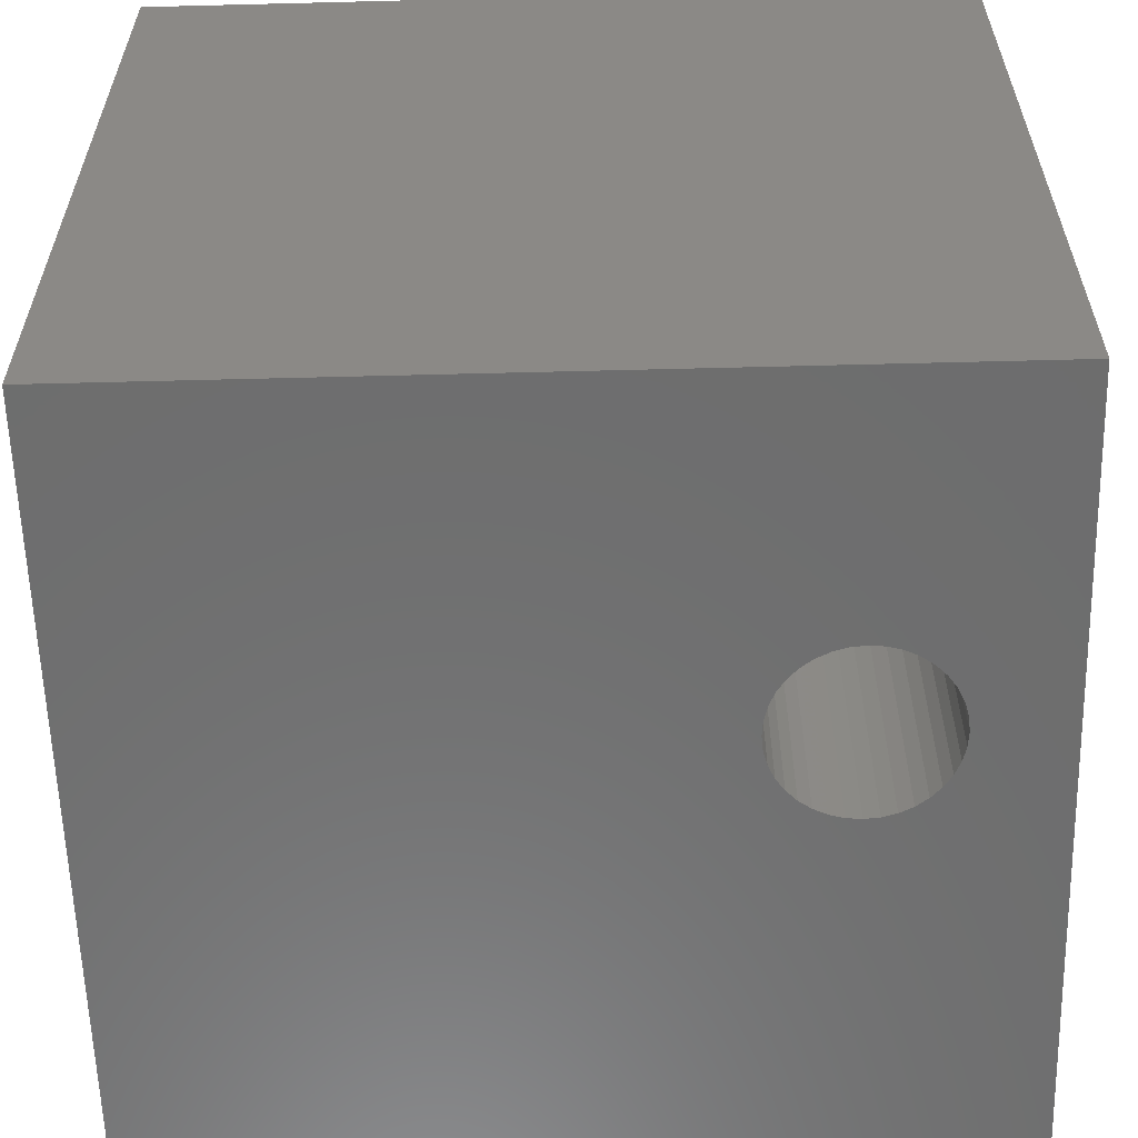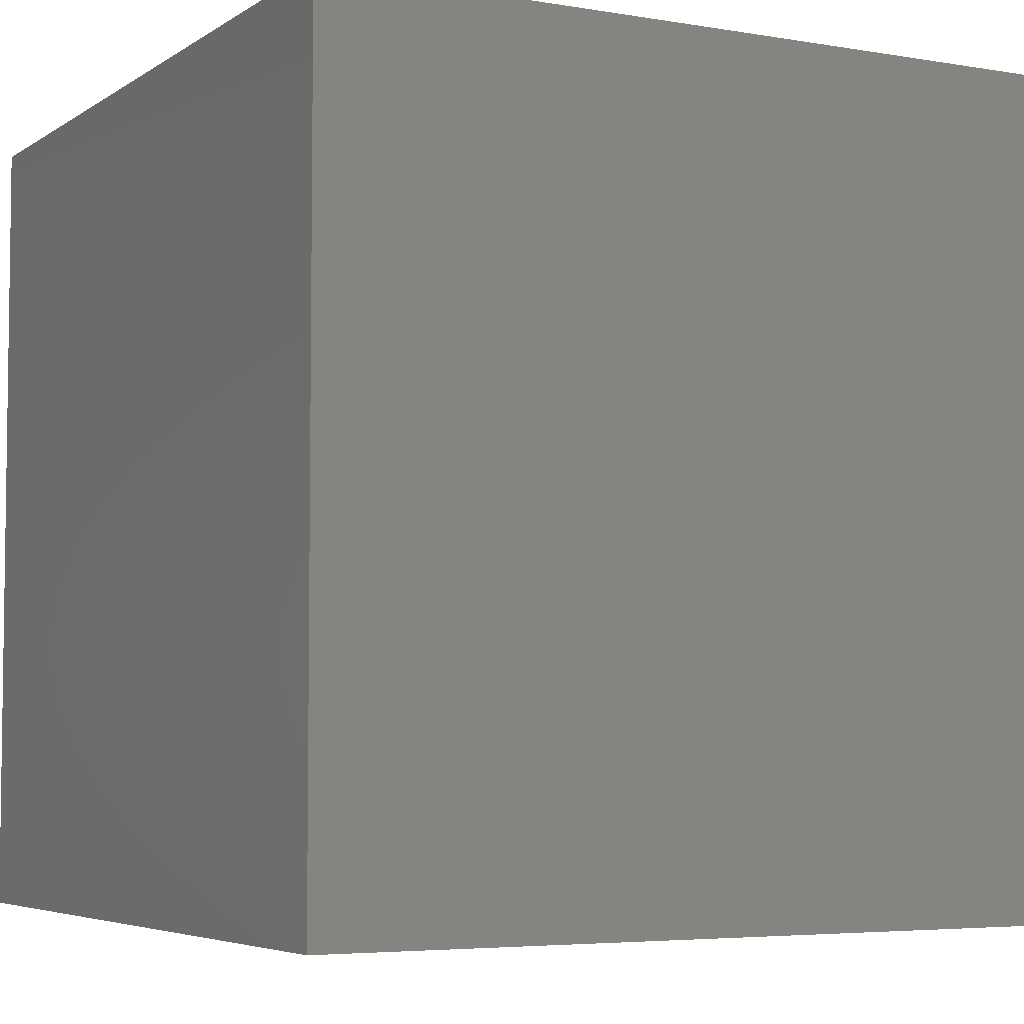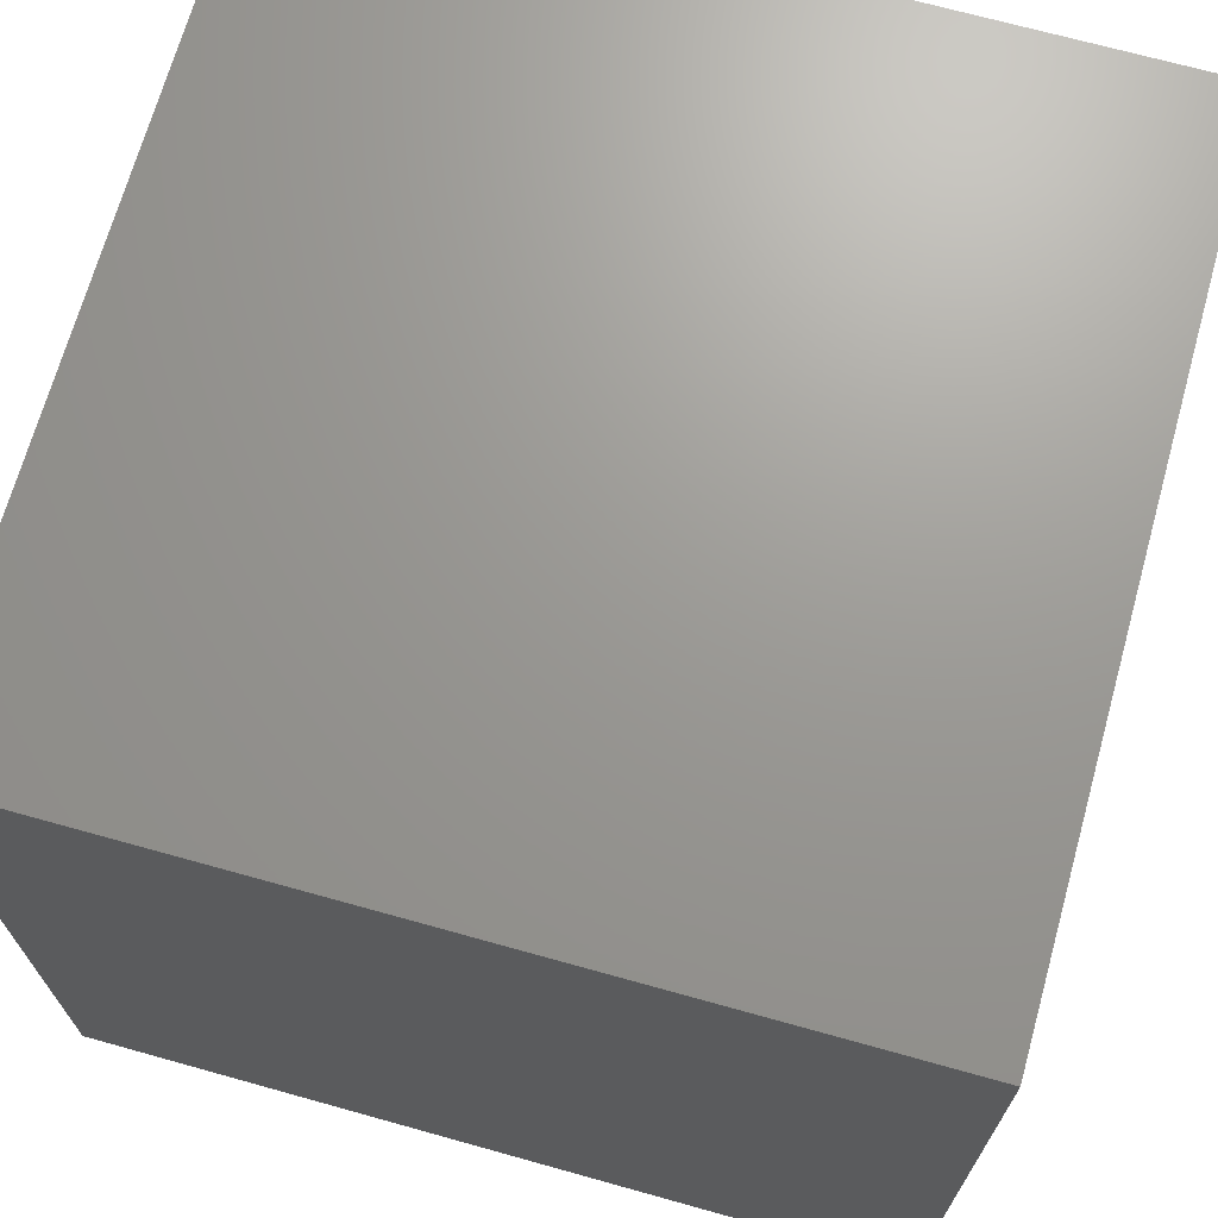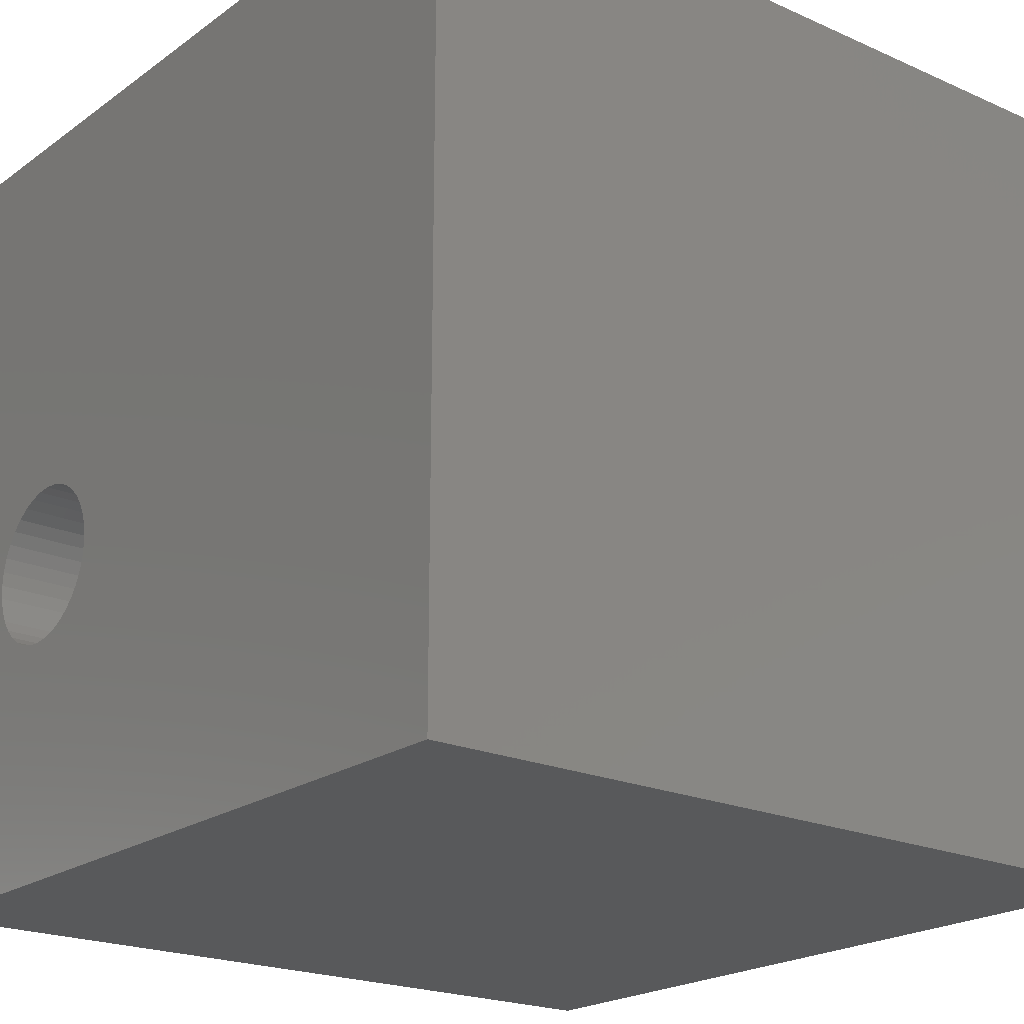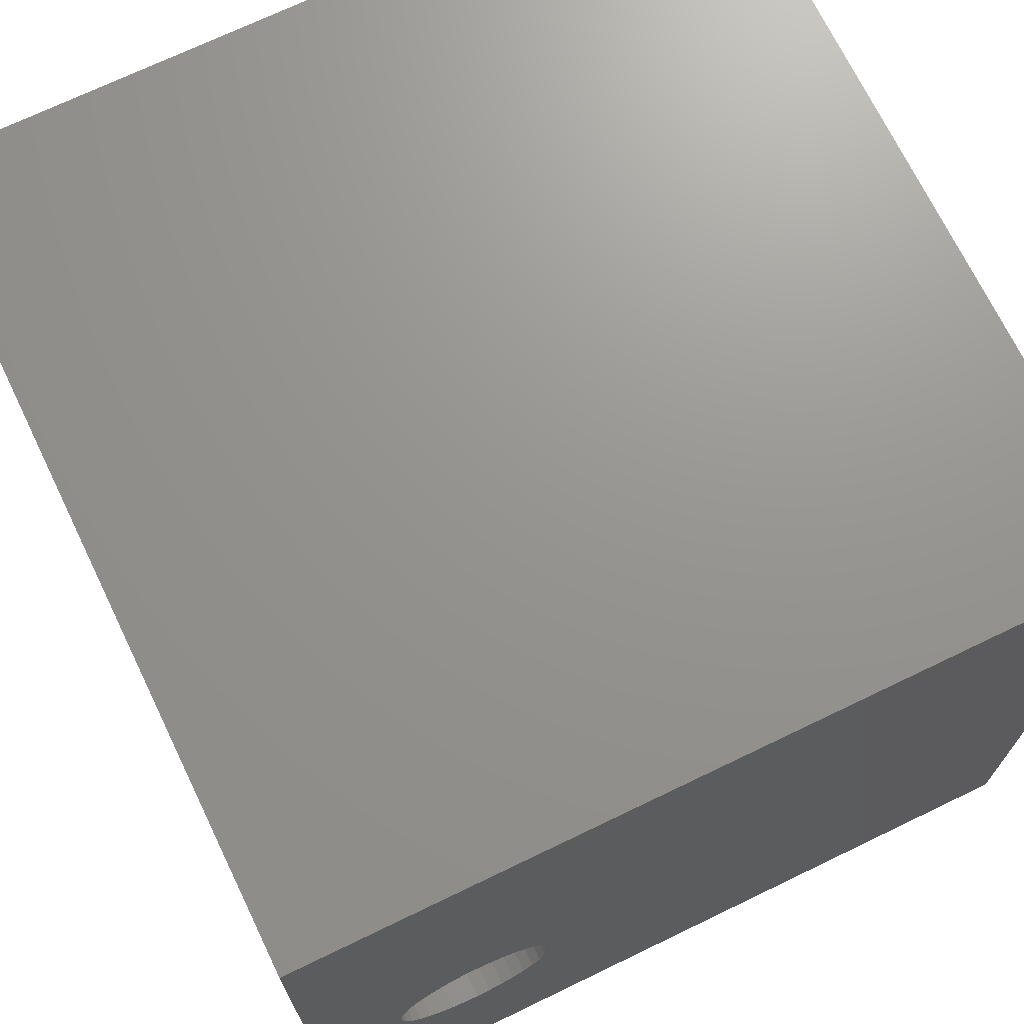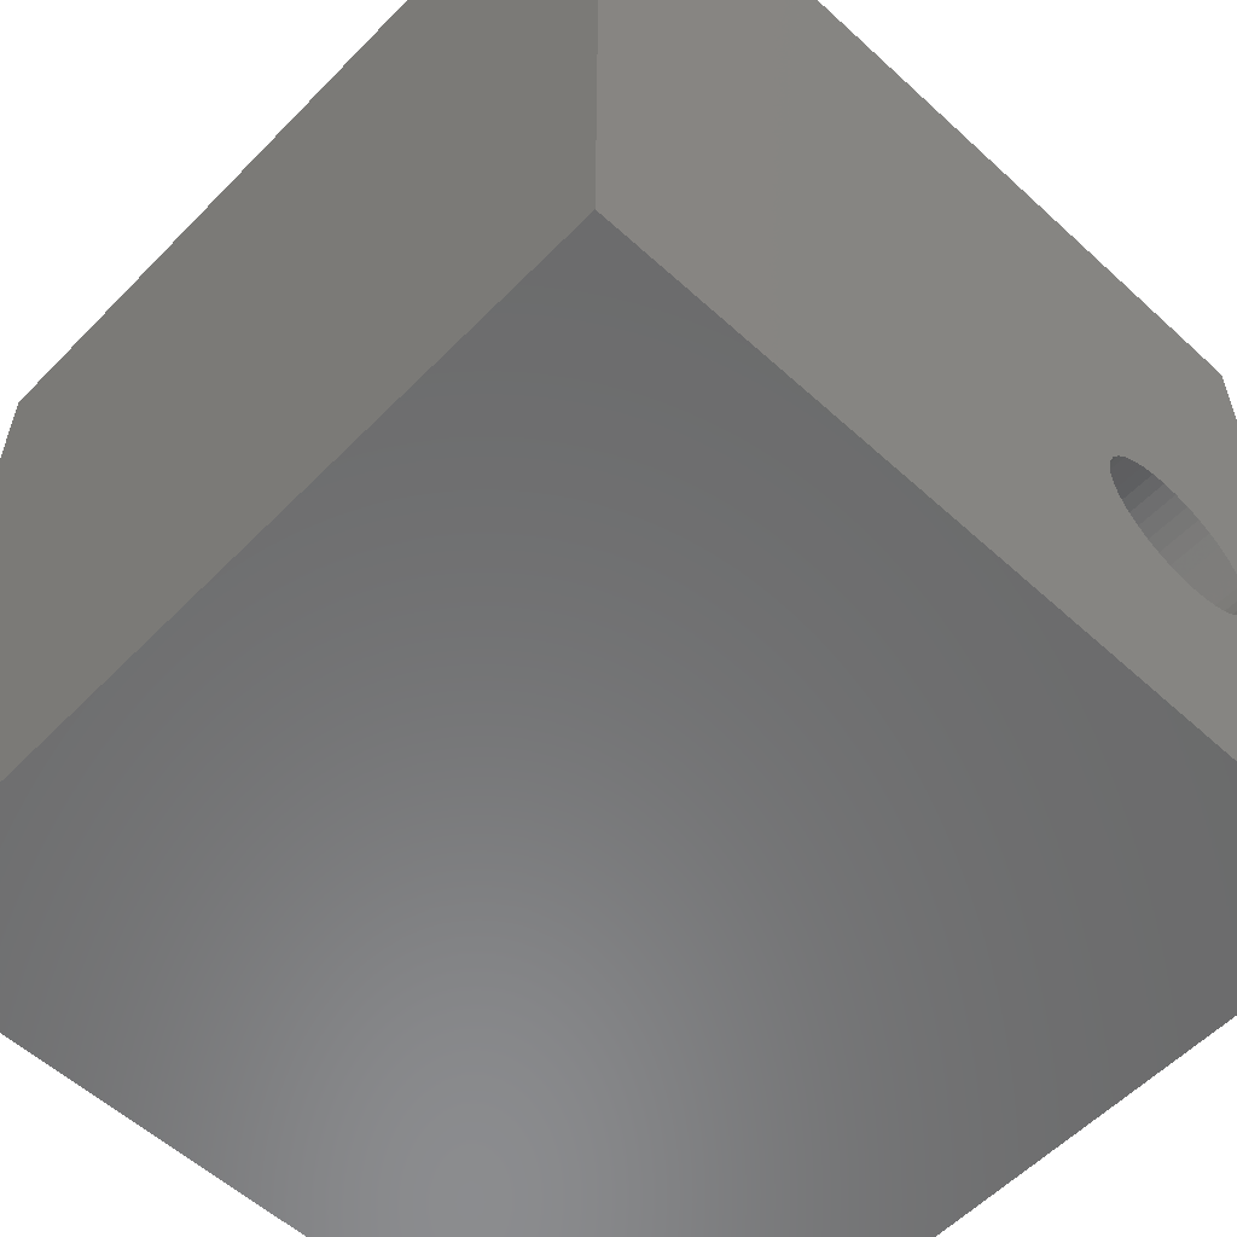
<metadata>
{"format":"stl","ext":"stl","renderer":"f3d","projection":"perspective","resolution":1024,"background":"white","views":[{"elev":-59.6,"azim":1.5,"up":"+Z"},{"elev":-5.0,"azim":-118.3,"up":"+Z"},{"elev":69.6,"azim":-74.4,"up":"+Y"},{"elev":-21.0,"azim":-128.5,"up":"+Y"},{"elev":70.8,"azim":154.2,"up":"+Y"},{"elev":-57.3,"azim":-43.5,"up":"+Y"}]}
</metadata>
<code>
# stl→obj: 80 verts, 160 faces
v 0 10 10
v 0 10 0
v 0 0 10
v 0 0 0
v 8.779 4.5 10
v 8.853 4.341 10
v 10 10 10
v 7.4 3.122 10
v 7.256 3.222 10
v 8.899 4.171 10
v 8.914 3.996 10
v 10 0 10
v 8.899 3.82 10
v 8.853 3.65 10
v 8.779 3.491 10
v 8.678 3.347 10
v 8.554 3.222 10
v 8.08 3.002 10
v 7.905 2.986 10
v 7.73 3.002 10
v 7.56 3.047 10
v 7.132 3.347 10
v 7.031 3.491 10
v 6.957 3.65 10
v 8.409 4.869 10
v 8.554 4.769 10
v 8.678 4.644 10
v 8.409 3.122 10
v 8.25 3.047 10
v 6.957 4.341 10
v 7.031 4.5 10
v 7.132 4.644 10
v 7.256 4.769 10
v 6.911 3.82 10
v 6.896 3.996 10
v 6.911 4.171 10
v 7.905 5.005 10
v 8.08 4.989 10
v 8.25 4.944 10
v 7.4 4.869 10
v 7.56 4.944 10
v 7.73 4.989 10
v 10 10 0
v 10 0 0
v 8.899 4.171 0
v 8.853 4.341 0
v 8.779 4.5 0
v 8.678 4.644 0
v 8.08 3.002 0
v 8.25 3.047 0
v 8.914 3.996 0
v 8.899 3.82 0
v 8.25 4.944 0
v 8.08 4.989 0
v 7.031 4.5 0
v 6.957 4.341 0
v 6.911 4.171 0
v 6.896 3.996 0
v 6.911 3.82 0
v 6.957 3.65 0
v 7.031 3.491 0
v 7.132 3.347 0
v 7.256 3.222 0
v 7.905 2.986 0
v 8.554 4.769 0
v 8.409 4.869 0
v 8.678 3.347 0
v 8.779 3.491 0
v 8.853 3.65 0
v 7.4 3.122 0
v 7.56 3.047 0
v 7.73 3.002 0
v 8.409 3.122 0
v 8.554 3.222 0
v 7.905 5.005 0
v 7.73 4.989 0
v 7.56 4.944 0
v 7.4 4.869 0
v 7.256 4.769 0
v 7.132 4.644 0
f 1 2 3
f 3 2 4
f 5 6 7
f 8 9 3
f 6 10 7
f 7 10 11
f 7 11 12
f 12 11 13
f 12 13 14
f 14 15 12
f 12 15 16
f 12 16 17
f 18 19 12
f 12 19 20
f 12 20 3
f 3 20 21
f 3 21 8
f 9 22 3
f 3 22 23
f 3 23 24
f 25 26 7
f 7 26 27
f 7 27 5
f 17 28 12
f 12 28 29
f 12 29 18
f 30 31 1
f 1 31 32
f 1 32 33
f 24 34 3
f 3 34 35
f 3 35 1
f 1 35 36
f 1 36 30
f 37 38 7
f 7 38 39
f 7 39 25
f 33 40 1
f 1 40 41
f 1 41 7
f 7 41 42
f 7 42 37
f 43 7 44
f 44 7 12
f 45 46 43
f 43 46 47
f 43 47 48
f 49 50 44
f 45 43 51
f 51 43 44
f 51 44 52
f 43 53 54
f 55 56 2
f 2 56 57
f 2 57 4
f 57 58 4
f 4 58 59
f 4 59 60
f 60 61 4
f 4 61 62
f 4 62 63
f 49 44 64
f 48 65 43
f 43 65 66
f 43 66 53
f 67 68 44
f 44 68 69
f 44 69 52
f 63 70 4
f 4 70 71
f 4 71 44
f 44 71 72
f 44 72 64
f 50 73 44
f 44 73 74
f 44 74 67
f 54 75 43
f 43 75 76
f 43 76 2
f 2 76 77
f 2 77 78
f 78 79 2
f 2 79 80
f 2 80 55
f 7 43 1
f 1 43 2
f 44 12 4
f 4 12 3
f 52 11 51
f 51 11 10
f 51 10 45
f 45 10 6
f 45 6 46
f 46 6 5
f 46 5 47
f 47 5 27
f 47 27 48
f 48 27 26
f 48 26 65
f 65 26 25
f 65 25 66
f 66 25 39
f 66 39 53
f 53 39 38
f 53 38 54
f 54 38 37
f 54 37 75
f 75 37 42
f 75 42 76
f 76 42 41
f 76 41 77
f 77 41 40
f 77 40 78
f 78 40 33
f 78 33 79
f 79 33 32
f 79 32 80
f 80 32 31
f 80 31 55
f 55 31 30
f 55 30 56
f 56 30 36
f 56 36 57
f 57 36 35
f 57 35 58
f 58 35 34
f 58 34 59
f 59 34 24
f 59 24 60
f 60 24 23
f 60 23 61
f 61 23 22
f 61 22 62
f 62 22 9
f 62 9 63
f 63 9 8
f 63 8 70
f 70 8 21
f 70 21 71
f 71 21 20
f 71 20 72
f 72 20 19
f 72 19 64
f 64 19 18
f 64 18 49
f 49 18 29
f 49 29 50
f 50 29 28
f 50 28 73
f 73 28 17
f 73 17 74
f 74 17 16
f 74 16 67
f 67 16 15
f 67 15 68
f 68 15 14
f 68 14 69
f 69 14 13
f 69 13 52
f 52 13 11

</code>
